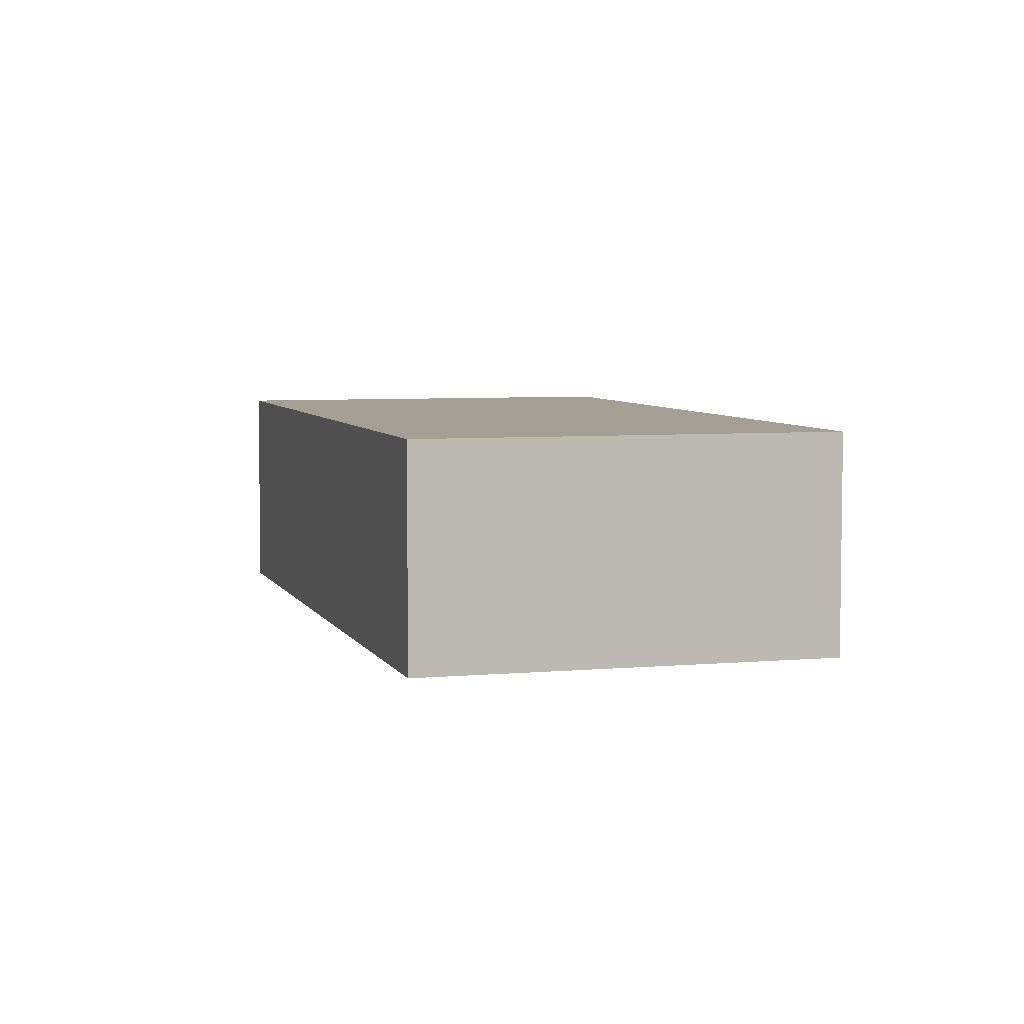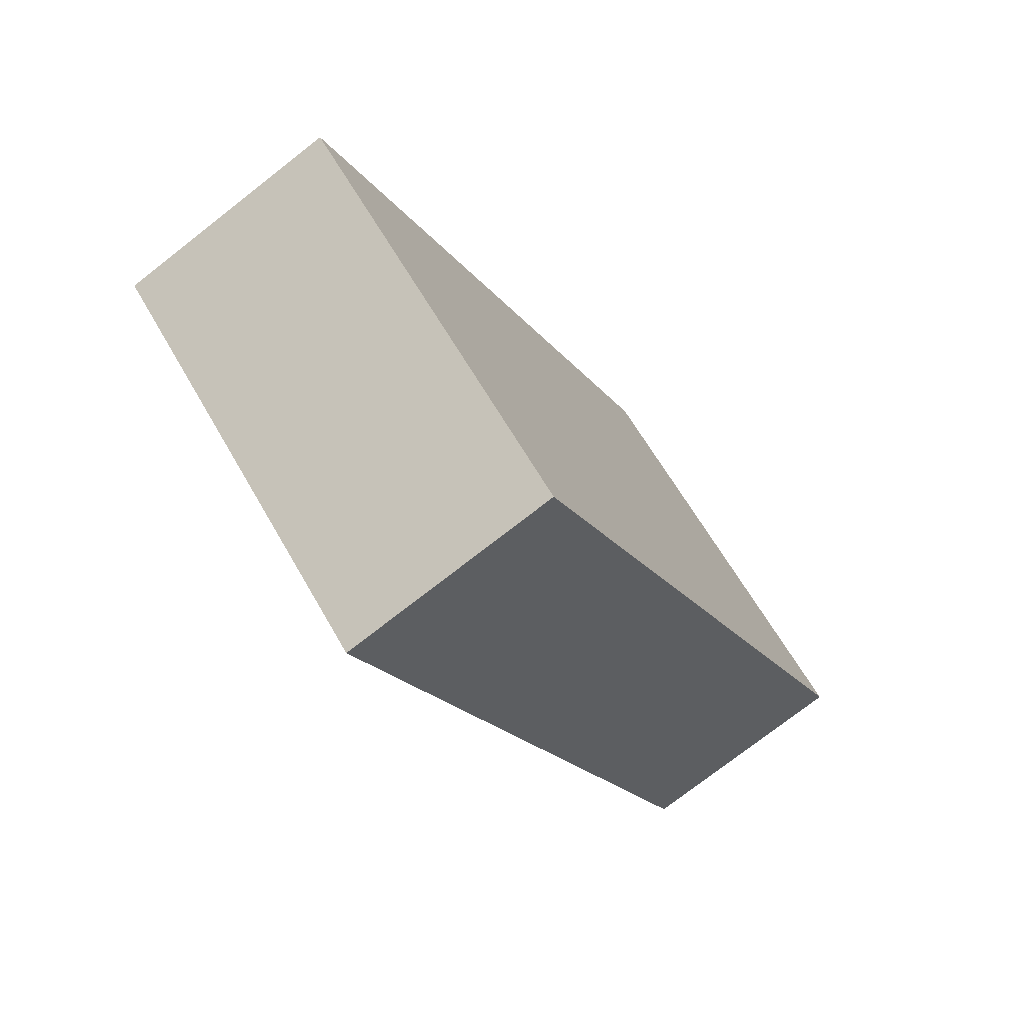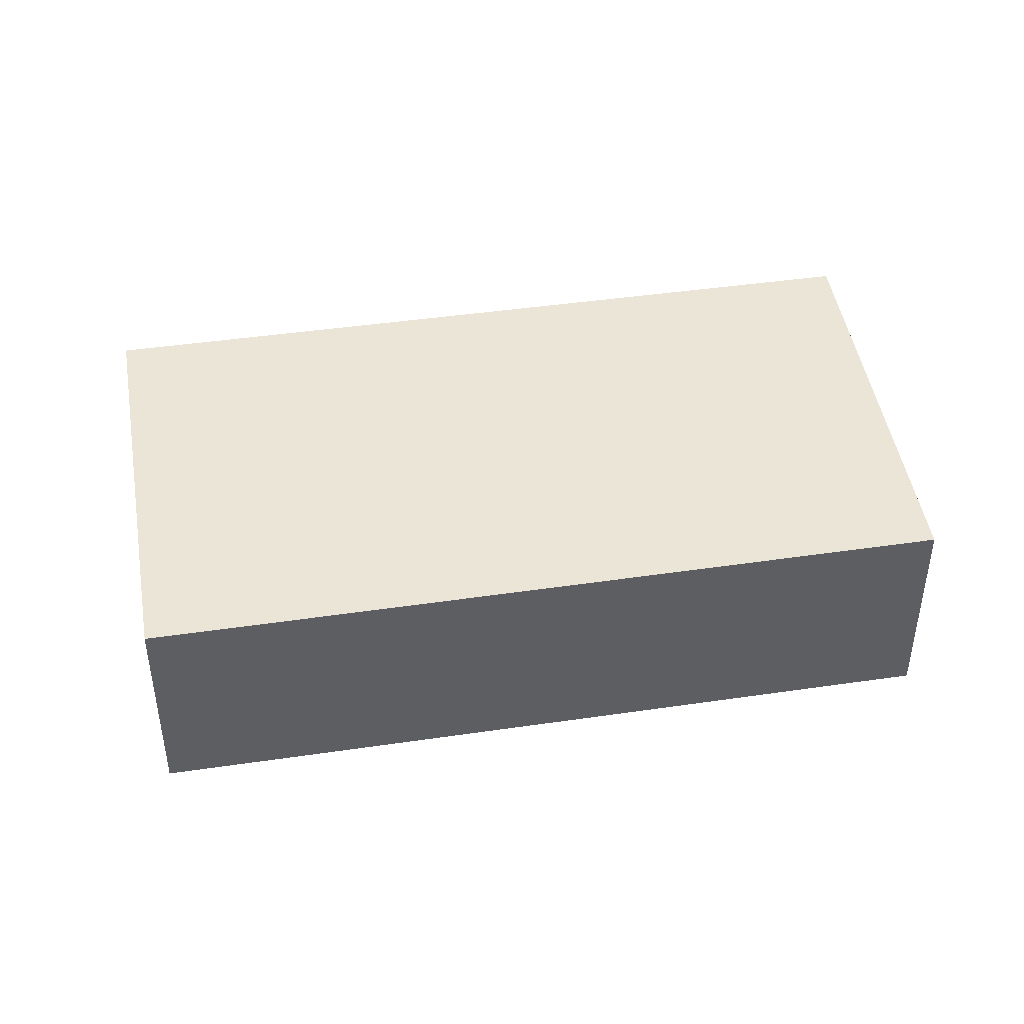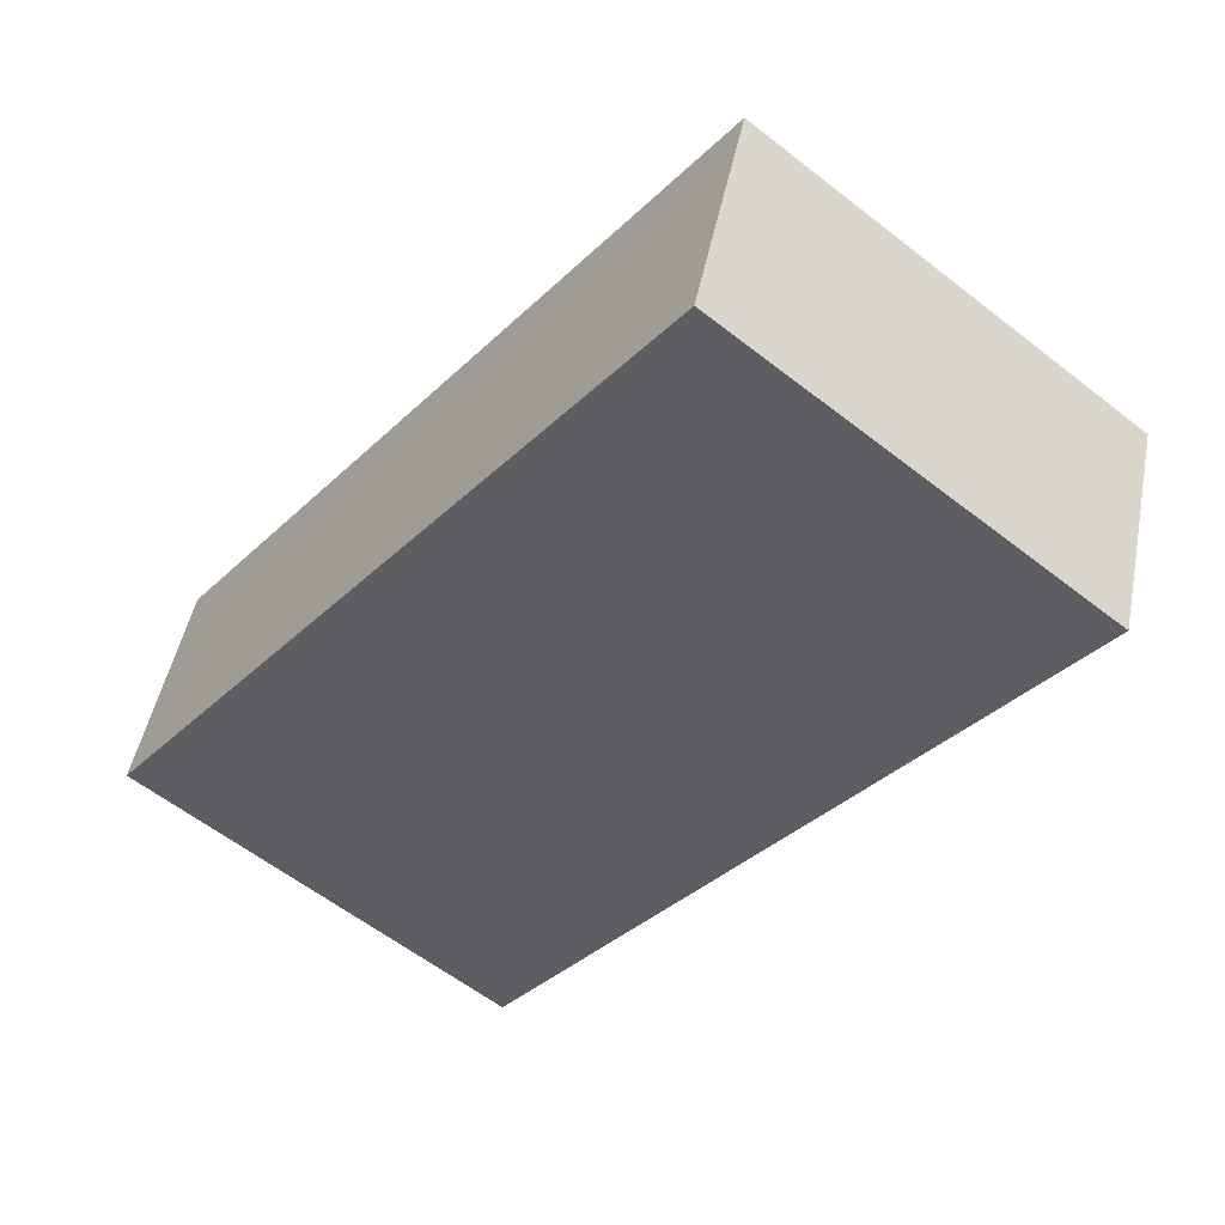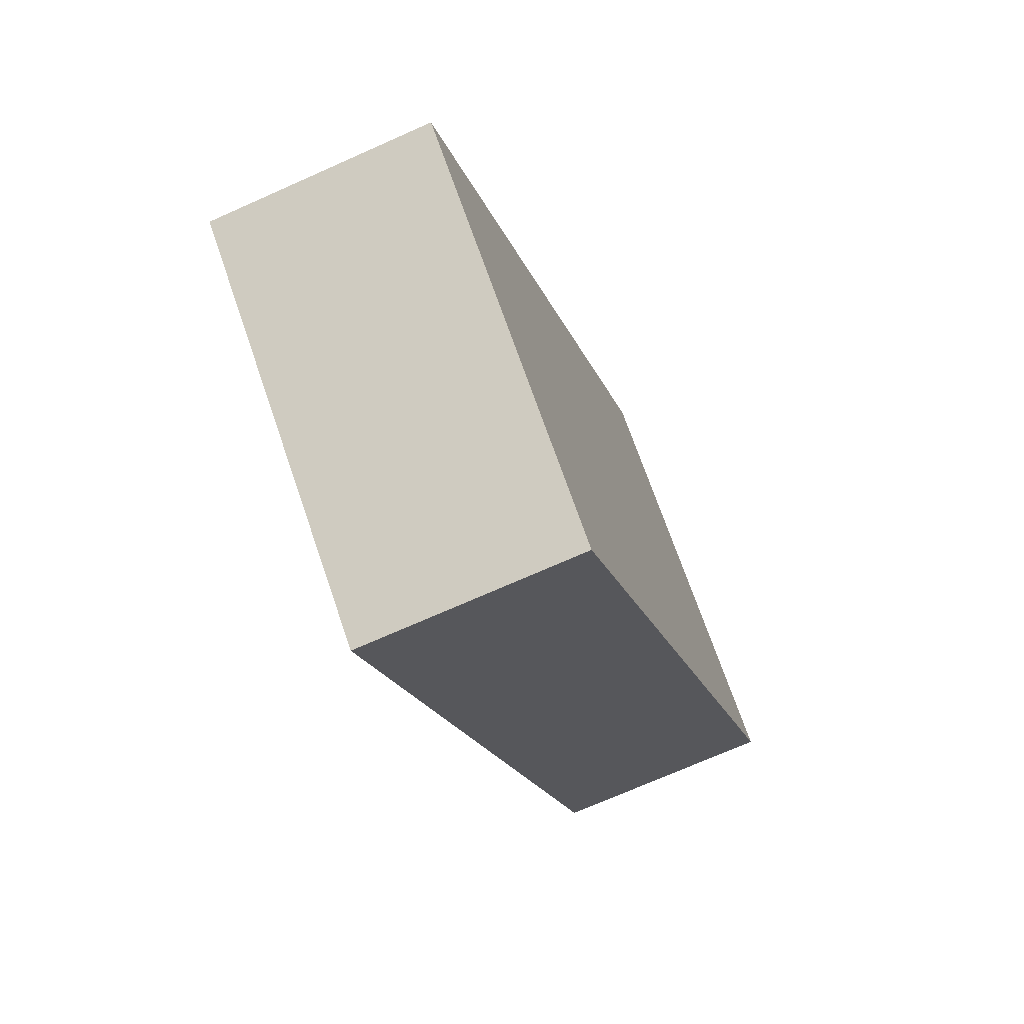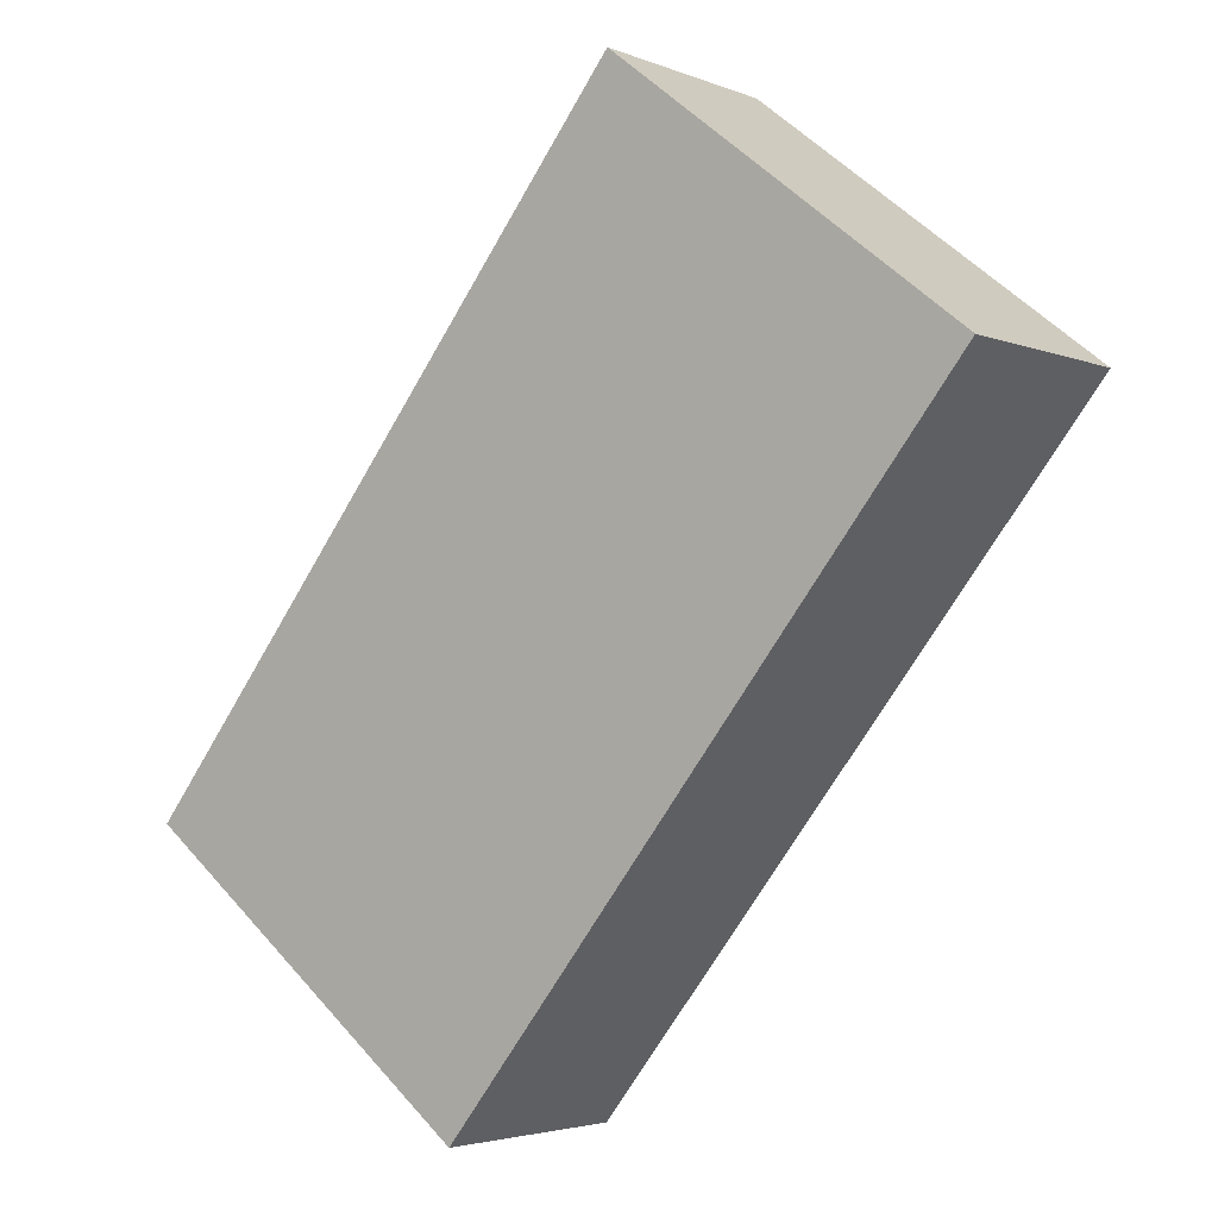
<metadata>
{"format":"obj","ext":"obj","renderer":"f3d","projection":"perspective","resolution":1024,"background":"white","views":[{"elev":5.5,"azim":125.8,"up":"+Y"},{"elev":-75.0,"azim":128.0,"up":"+Z"},{"elev":46.0,"azim":42.3,"up":"+Y"},{"elev":47.3,"azim":-168.9,"up":"+Z"},{"elev":-71.1,"azim":114.1,"up":"+Z"},{"elev":-3.4,"azim":-143.2,"up":"+Z"}]}
</metadata>
<code>
v  0.351 16.34 0.276
v  35.23 16.34 -44.35
v  0 16.34 1.001e-15
v  25.25 16.34 19.9
v  25.33 16.34 19.97
v  25.4 16.34 20.02
v  26.15 16.34 19.07
v  34.28 16.34 8.705
v  62.77 16.34 -27.61
v  61.53 16.34 -28.59
v  45.31 16.34 -41.43
v  37.7 16.34 -47.46
v  37.7 2.906e-15 -47.46
v  0 0 0
v  35.23 2.716e-15 -44.35
v  0.351 -1.69e-17 0.276
v  25.25 -1.219e-15 19.9
v  25.4 -1.226e-15 20.02
v  25.33 -1.223e-15 19.97
v  26.15 -1.168e-15 19.07
v  34.28 -5.33e-16 8.705
v  62.77 1.691e-15 -27.61
v  61.53 1.75e-15 -28.59
v  45.31 2.537e-15 -41.43
g defaultobject
f 1 2 3
f 2 1 4
f 2 4 5
f 2 5 6
f 2 6 7
f 2 7 8
f 2 8 9
f 2 9 10
f 2 10 11
f 2 11 12
f 13 2 12
f 2 13 3
f 3 13 14
f 14 13 15
f 14 1 3
f 1 14 4
f 4 14 16
f 4 16 17
f 4 17 5
f 5 17 6
f 6 17 18
f 18 17 19
f 18 7 6
f 7 18 8
f 8 18 9
f 9 18 20
f 9 20 21
f 9 21 22
f 22 10 9
f 10 22 11
f 11 22 23
f 11 23 24
f 11 24 12
f 12 24 13
f 15 16 14
f 16 15 17
f 17 15 19
f 19 15 18
f 18 15 20
f 20 15 21
f 21 15 22
f 22 15 23
f 23 15 24
f 24 15 13

</code>
